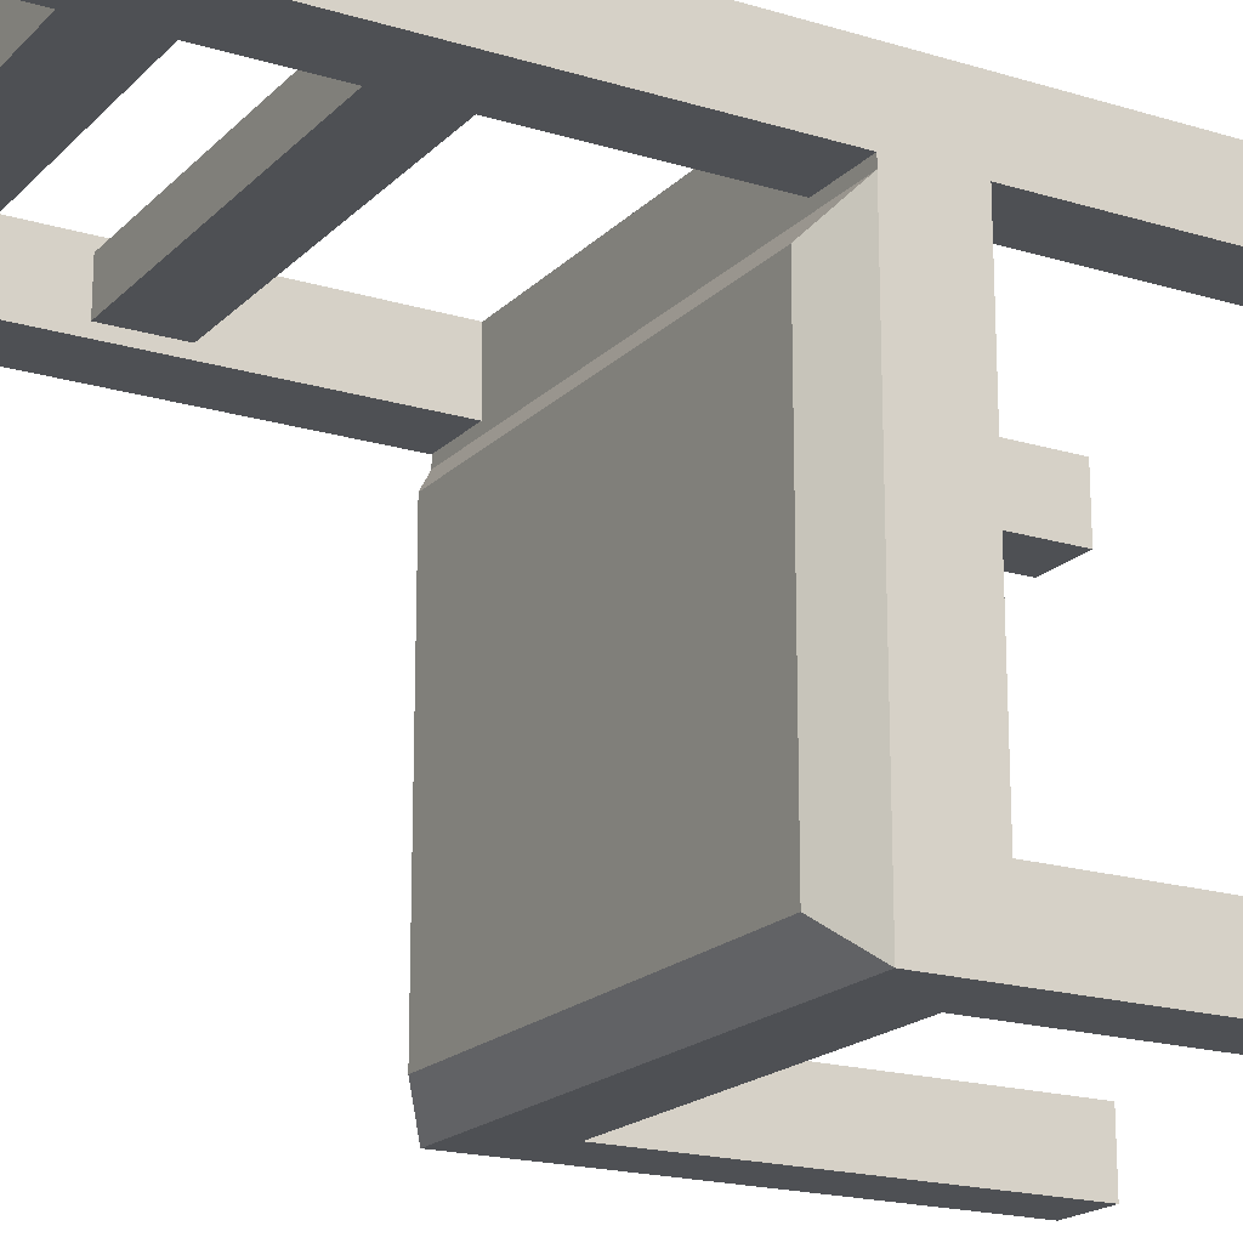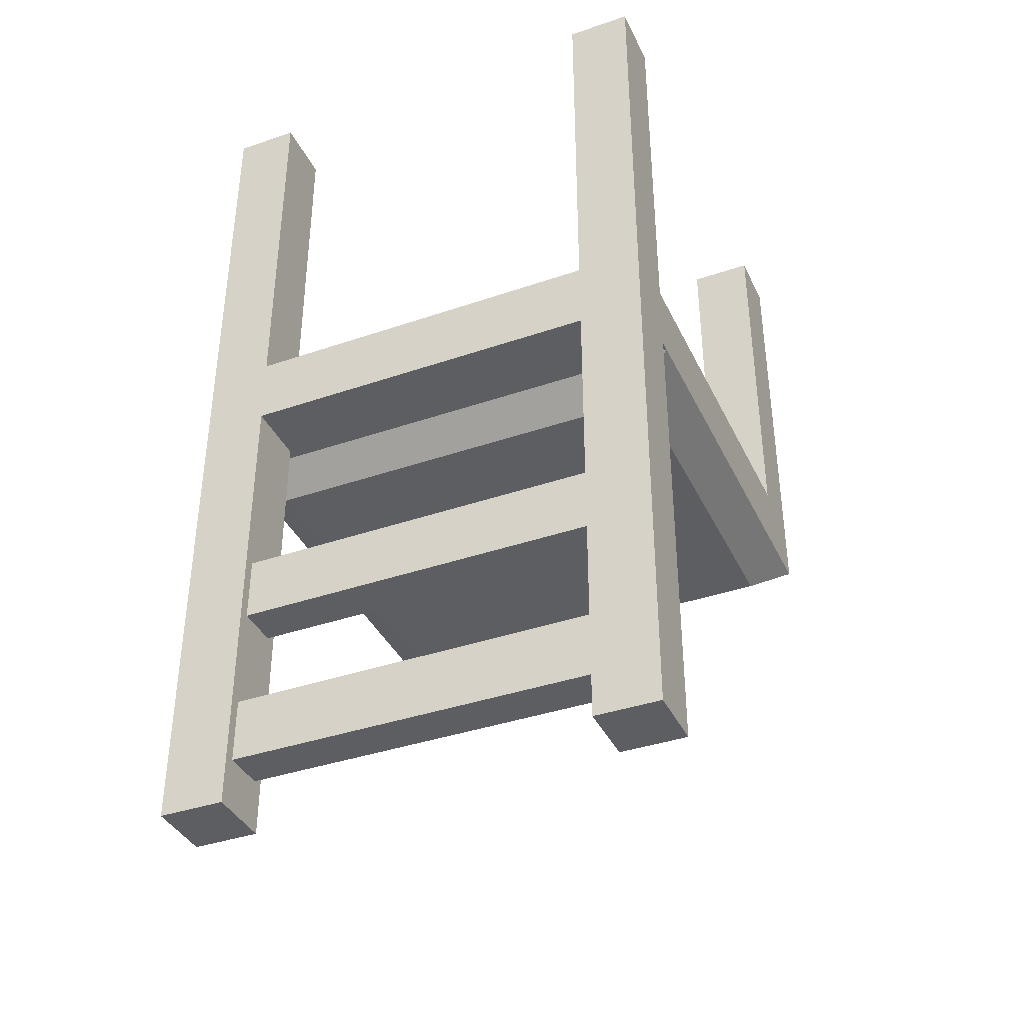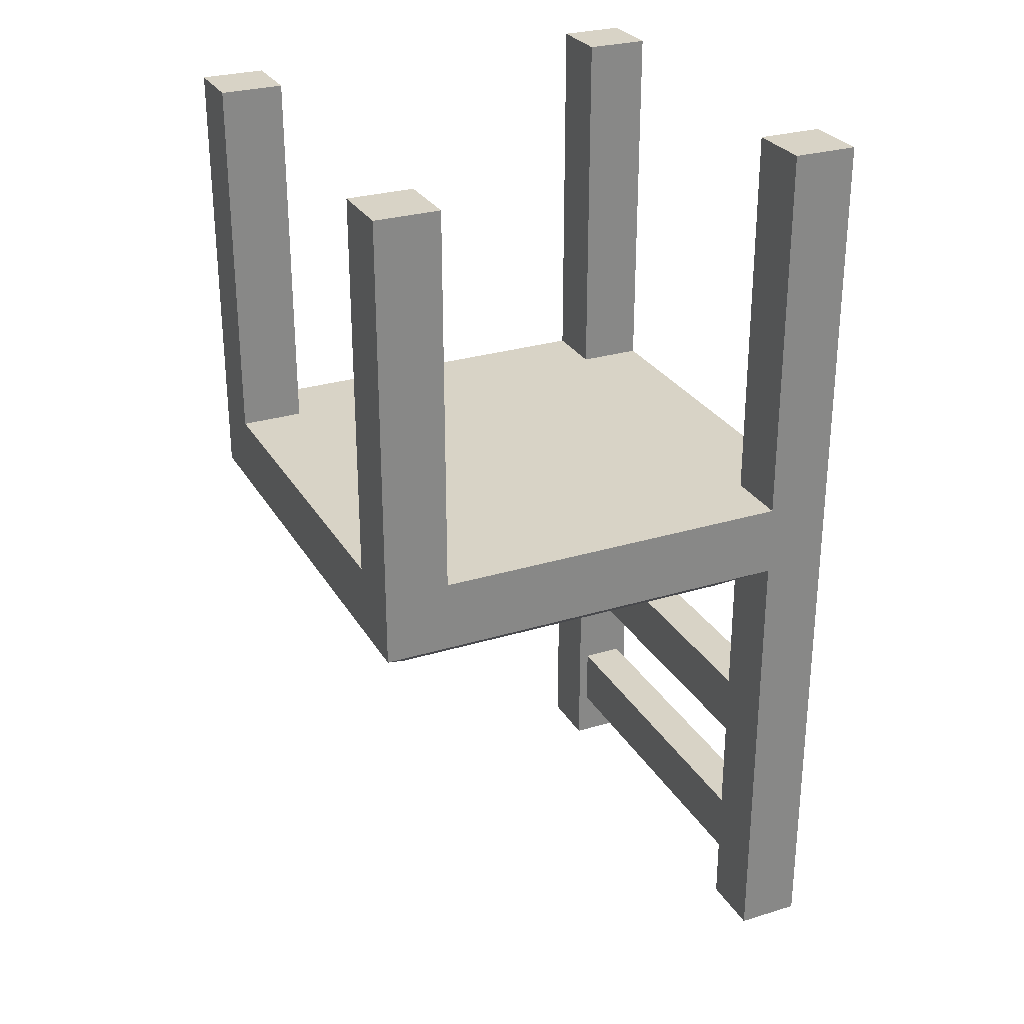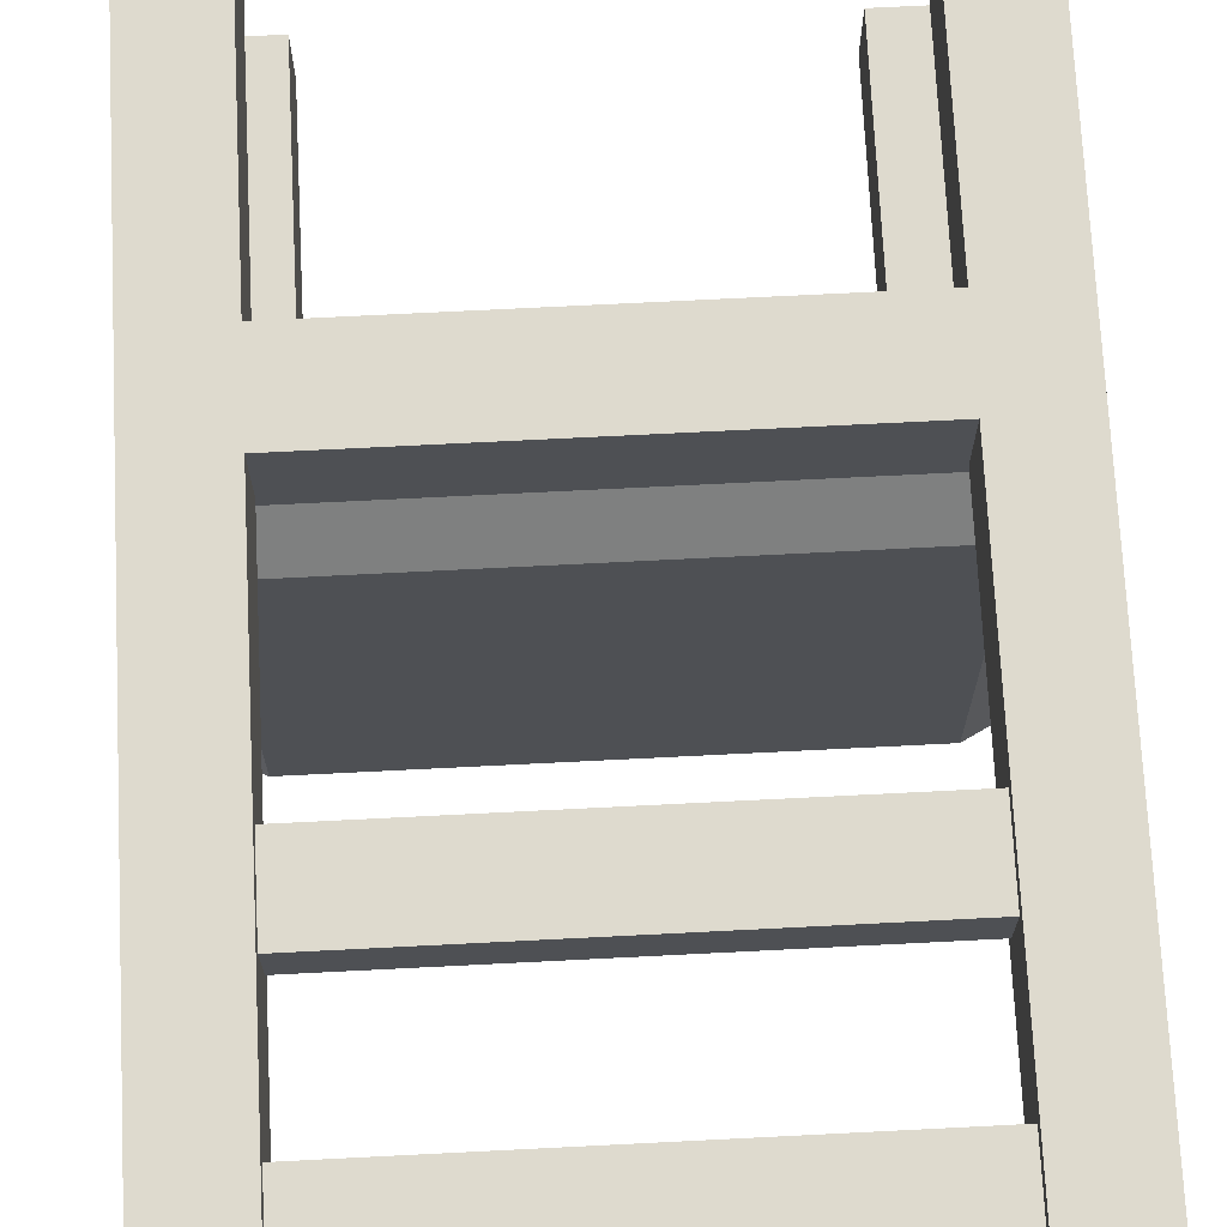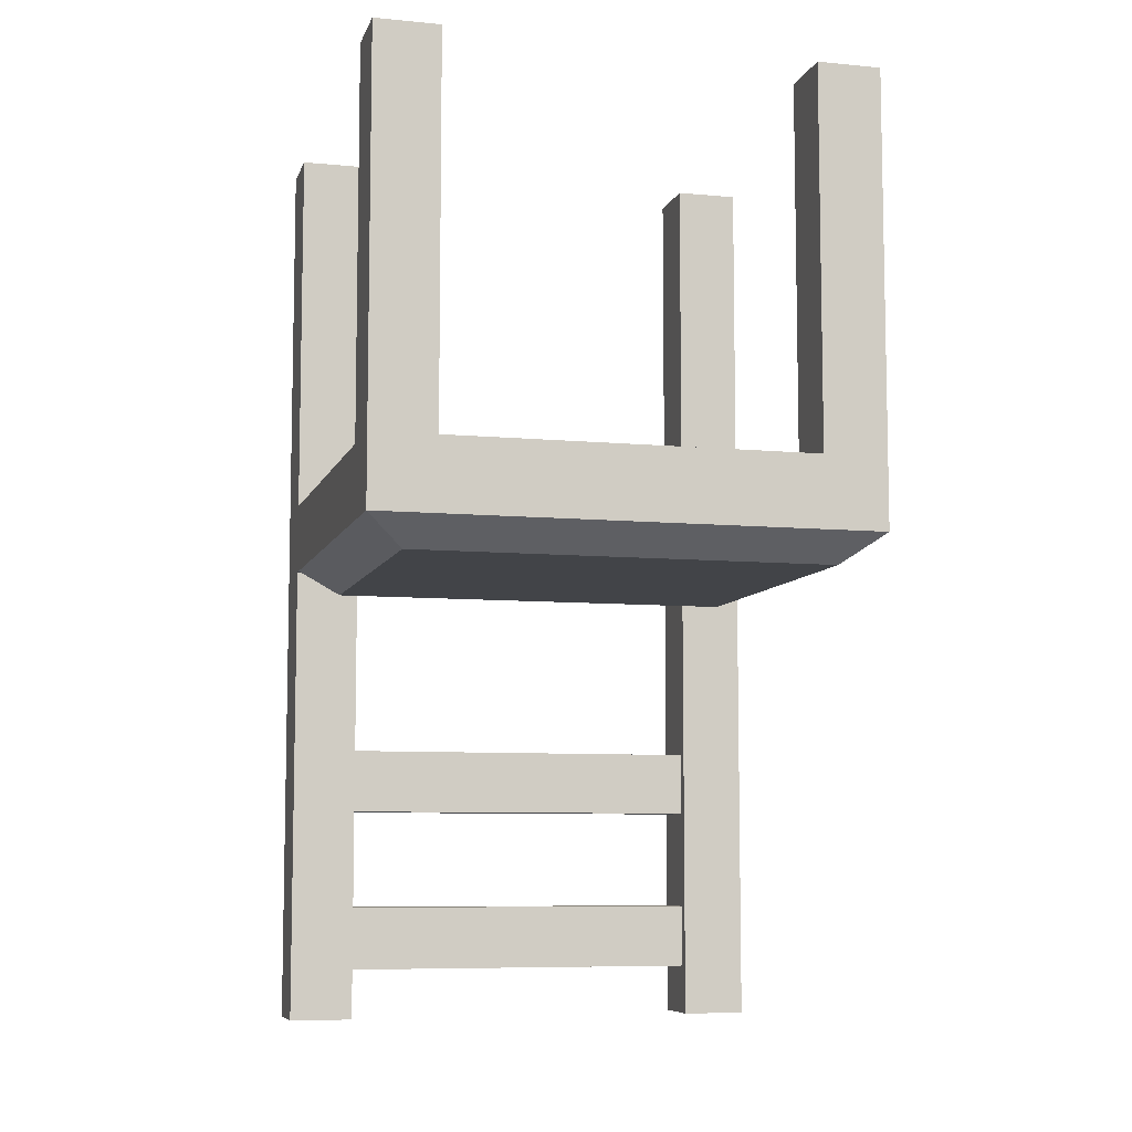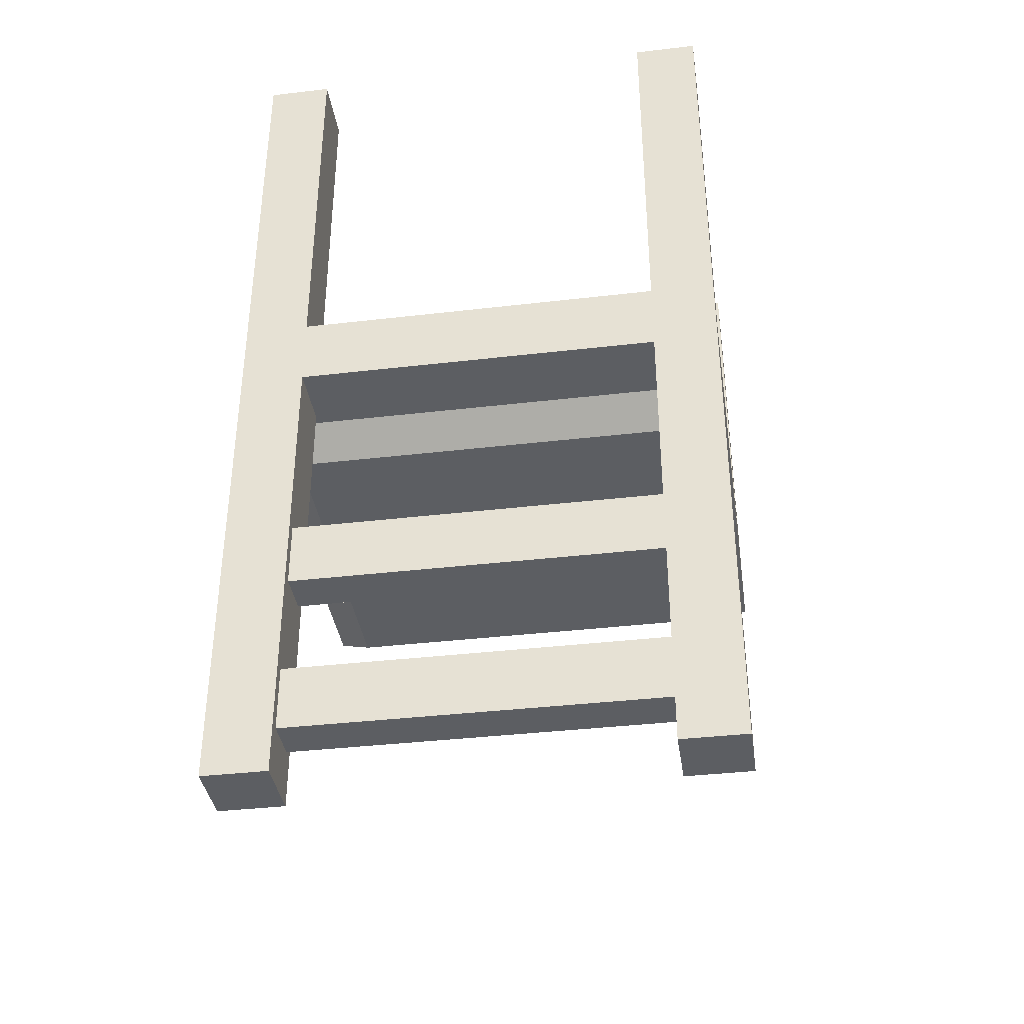
<metadata>
{"format":"obj","ext":"obj","renderer":"f3d","projection":"perspective","resolution":1024,"background":"white","views":[{"elev":-18.9,"azim":60.0,"up":"+Z"},{"elev":-38.3,"azim":23.5,"up":"+Y"},{"elev":28.0,"azim":-114.8,"up":"+Y"},{"elev":71.1,"azim":-2.9,"up":"+Z"},{"elev":-7.7,"azim":165.1,"up":"+Y"},{"elev":-37.7,"azim":8.5,"up":"+Y"}]}
</metadata>
<code>
o Cube
v -0.4874 0.2707 0.542
v 0.5862 0.2707 0.542
v 0.5862 0.2707 -0.5316
v -0.4874 0.2707 -0.5316
v -0.4874 0.1162 0.542
v 0.5862 0.1162 0.542
v 0.5862 0.1162 -0.5316
v -0.4874 0.1162 -0.5316
v 0.5862 1.097 0.4022
v 0.5862 0.2707 0.4022
v 0.4463 1.097 0.4022
v 0.4463 0.2707 0.4022
v 0.5862 1.097 0.542
v 0.5862 0.2707 0.542
v 0.4463 1.097 0.542
v 0.4463 0.2707 0.542
v -0.3476 1.097 -0.5316
v -0.3476 0.2707 -0.5316
v -0.4874 1.097 -0.5316
v -0.4874 0.2707 -0.5316
v -0.3476 1.097 -0.3918
v -0.3476 0.2707 -0.3918
v -0.4874 1.097 -0.3918
v -0.4874 0.2707 -0.3918
v 0.5862 1.097 -0.5316
v 0.5862 0.2707 -0.5316
v 0.4463 1.097 -0.5316
v 0.4463 0.2707 -0.5316
v 0.5862 1.097 -0.3918
v 0.5862 0.2707 -0.3918
v 0.4463 1.097 -0.3918
v 0.4463 0.2707 -0.3918
v -0.3476 1.097 0.4022
v -0.3476 0.2707 0.4022
v -0.4874 1.097 0.4022
v -0.4874 0.2707 0.4022
v -0.3476 1.097 0.542
v -0.3476 0.2707 0.542
v -0.4874 1.097 0.542
v -0.4874 0.2707 0.542
v 0.5862 -0.9014 0.542
v 0.5862 0.1162 0.542
v 0.4463 -0.9014 0.542
v 0.4463 0.1162 0.542
v 0.5862 -0.9014 0.4022
v 0.5862 0.1162 0.4022
v 0.4463 -0.9014 0.4022
v 0.4463 0.1162 0.4022
v -0.4874 0.1162 0.4022
v -0.4874 -0.9014 0.4022
v -0.3476 0.1162 0.4022
v -0.3476 -0.9014 0.4022
v -0.4874 0.1162 0.542
v -0.4874 -0.9014 0.542
v -0.3476 0.1162 0.542
v -0.3476 -0.9014 0.542
v 0.4463 -0.6513 0.4257
v -0.3476 -0.6513 0.4257
v 0.4463 -0.7911 0.4257
v -0.3476 -0.7911 0.4257
v 0.4463 -0.6513 0.5184
v -0.3476 -0.6513 0.5184
v 0.4463 -0.7911 0.5184
v -0.3476 -0.7911 0.5184
v 0.5021 0.05453 -0.4602
v 0.5021 0.05453 0.3095
v -0.4034 0.05453 -0.4602
v -0.4034 0.05453 0.3095
v 0.5862 0.1162 0.381
v -0.4874 0.1162 0.381
v 0.5862 0.2707 0.381
v -0.4874 0.2707 0.381
v 0.4463 -0.2926 0.4257
v -0.3476 -0.2926 0.4257
v 0.4463 -0.4324 0.4257
v -0.3476 -0.4324 0.4257
v 0.4463 -0.2926 0.5184
v -0.3476 -0.2926 0.5184
v 0.4463 -0.4324 0.5184
v -0.3476 -0.4324 0.5184
f 71 4 72
f 69 65 7
f 5 2 1
f 69 3 71
f 7 4 3
f 72 8 70
f 10 11 9
f 12 15 11
f 16 13 15
f 14 9 13
f 15 9 11
f 18 19 17
f 20 23 19
f 24 21 23
f 22 17 21
f 23 17 19
f 26 27 25
f 28 31 27
f 32 29 31
f 30 25 29
f 31 25 27
f 34 35 33
f 36 39 35
f 40 37 39
f 38 33 37
f 39 33 35
f 42 43 41
f 44 47 43
f 48 45 47
f 46 41 45
f 47 41 43
f 50 56 54
f 51 56 52
f 49 52 50
f 53 50 54
f 55 54 56
f 59 64 60
f 57 60 58
f 62 57 58
f 63 62 64
f 2 72 1
f 70 6 5
f 6 71 2
f 1 70 5
f 75 80 76
f 73 76 74
f 78 73 74
f 79 78 80
f 67 66 68
f 70 66 69
f 7 67 8
f 70 67 68
f 71 3 4
f 69 66 65
f 5 6 2
f 69 7 3
f 7 8 4
f 72 4 8
f 10 12 11
f 12 16 15
f 16 14 13
f 14 10 9
f 15 13 9
f 18 20 19
f 20 24 23
f 24 22 21
f 22 18 17
f 23 21 17
f 26 28 27
f 28 32 31
f 32 30 29
f 30 26 25
f 31 29 25
f 34 36 35
f 36 40 39
f 40 38 37
f 38 34 33
f 39 37 33
f 42 44 43
f 44 48 47
f 48 46 45
f 46 42 41
f 47 45 41
f 50 52 56
f 51 55 56
f 49 51 52
f 53 49 50
f 55 53 54
f 59 63 64
f 57 59 60
f 62 61 57
f 63 61 62
f 2 71 72
f 70 69 6
f 6 69 71
f 1 72 70
f 75 79 80
f 73 75 76
f 78 77 73
f 79 77 78
f 67 65 66
f 70 68 66
f 7 65 67
f 70 8 67

</code>
